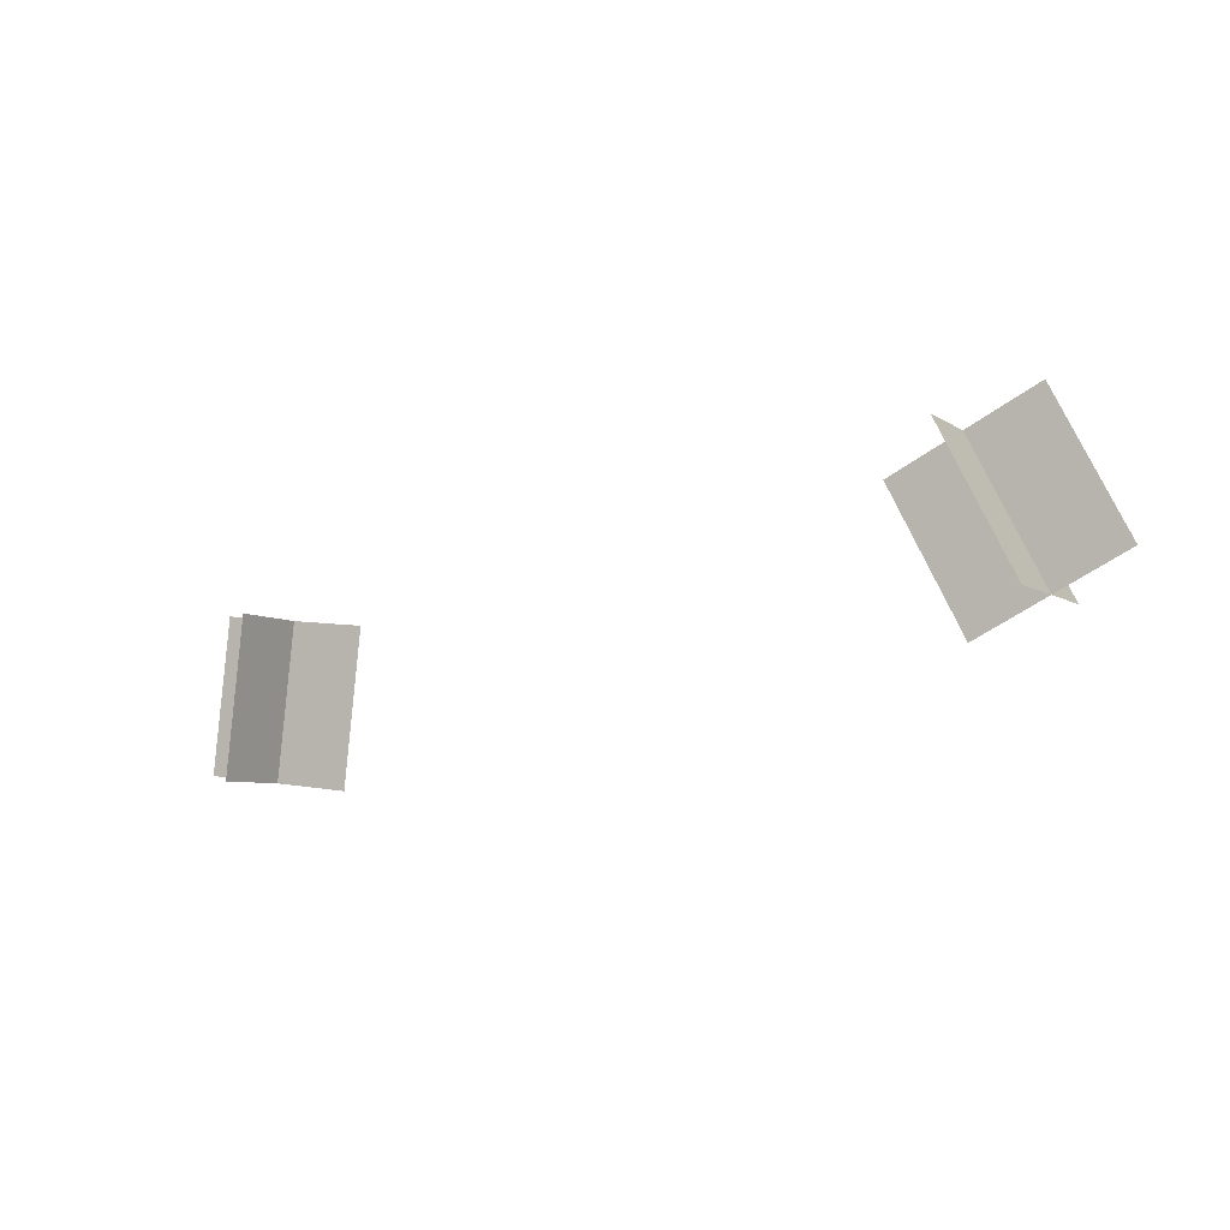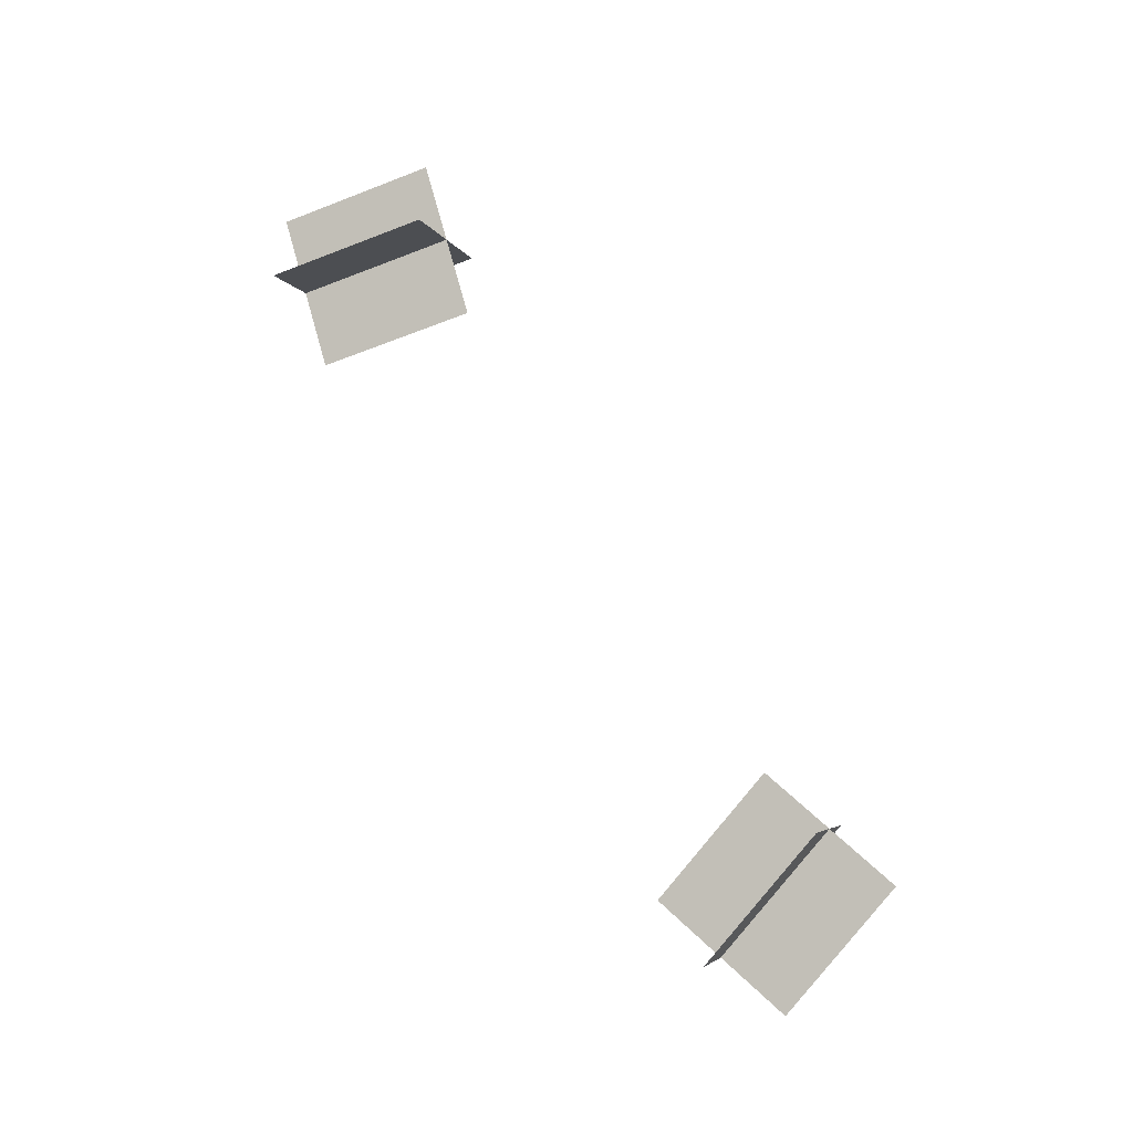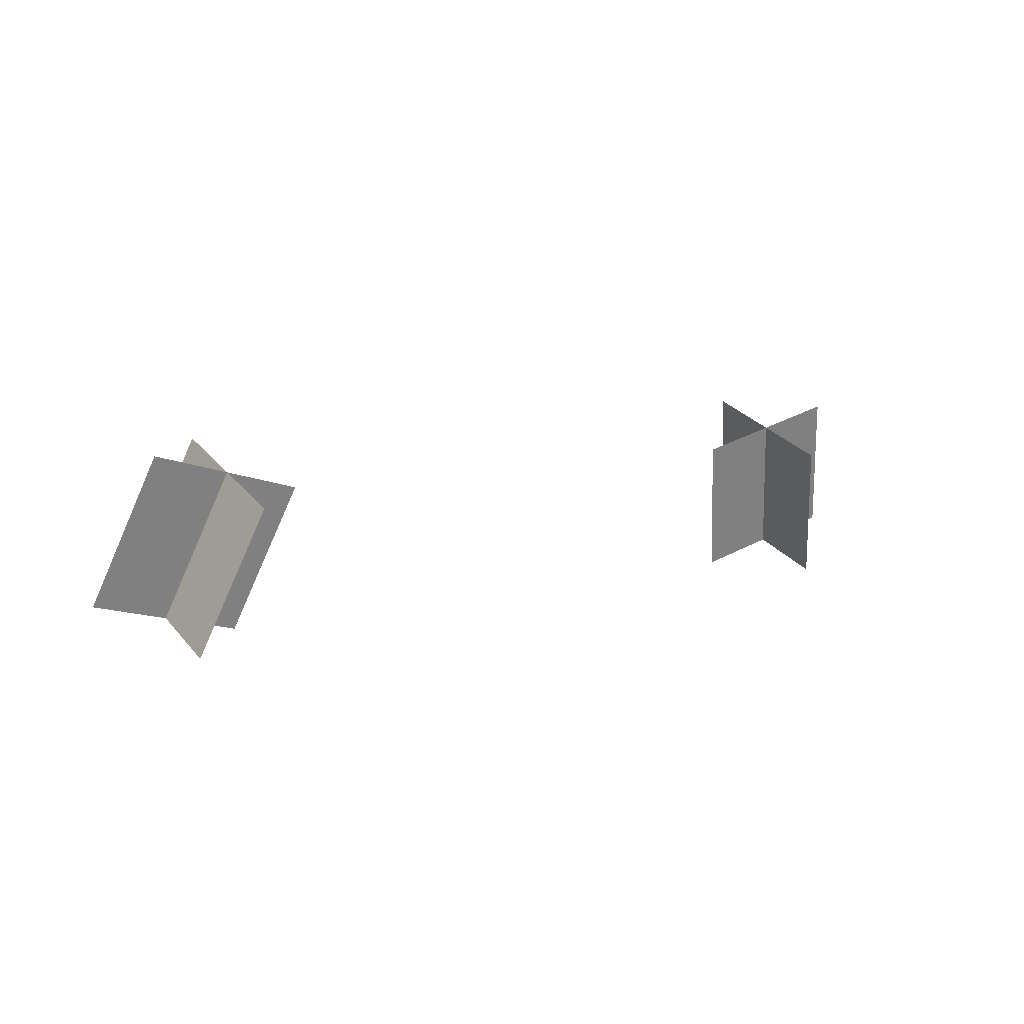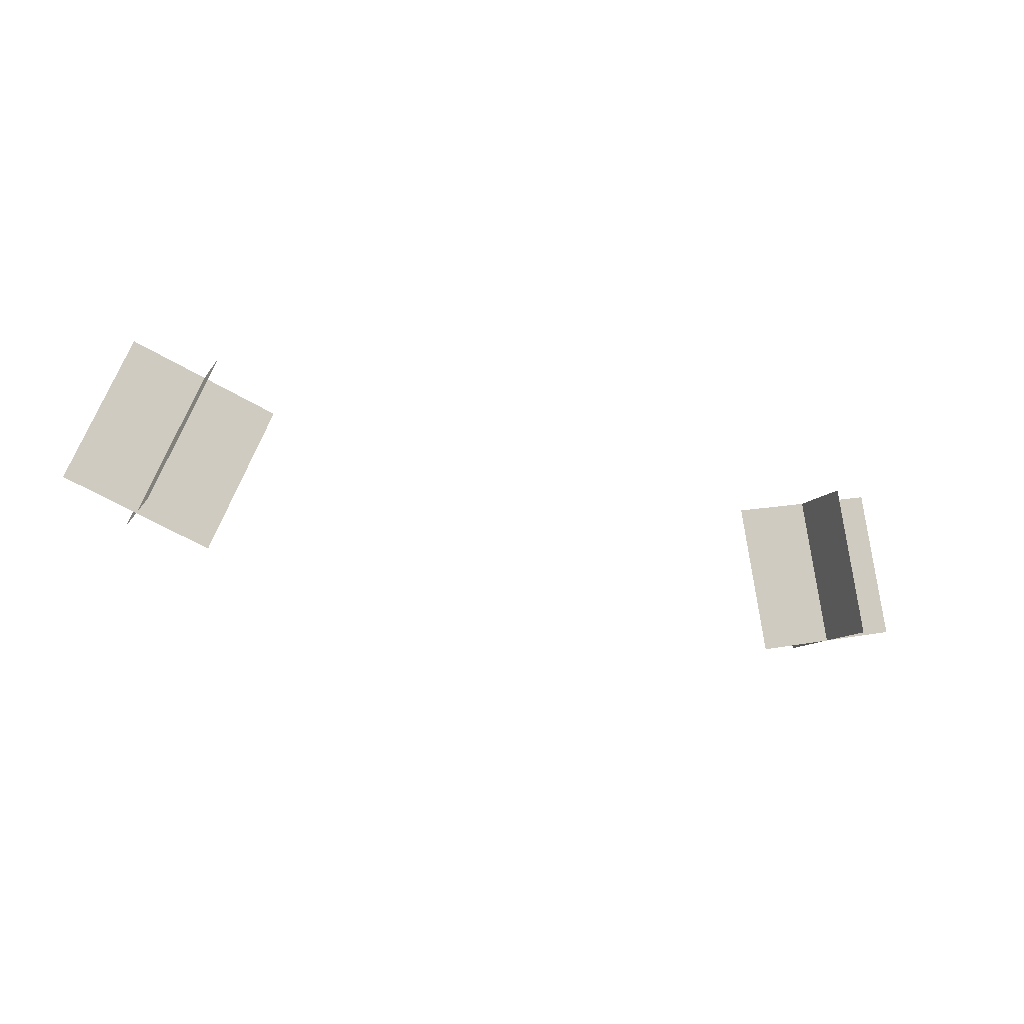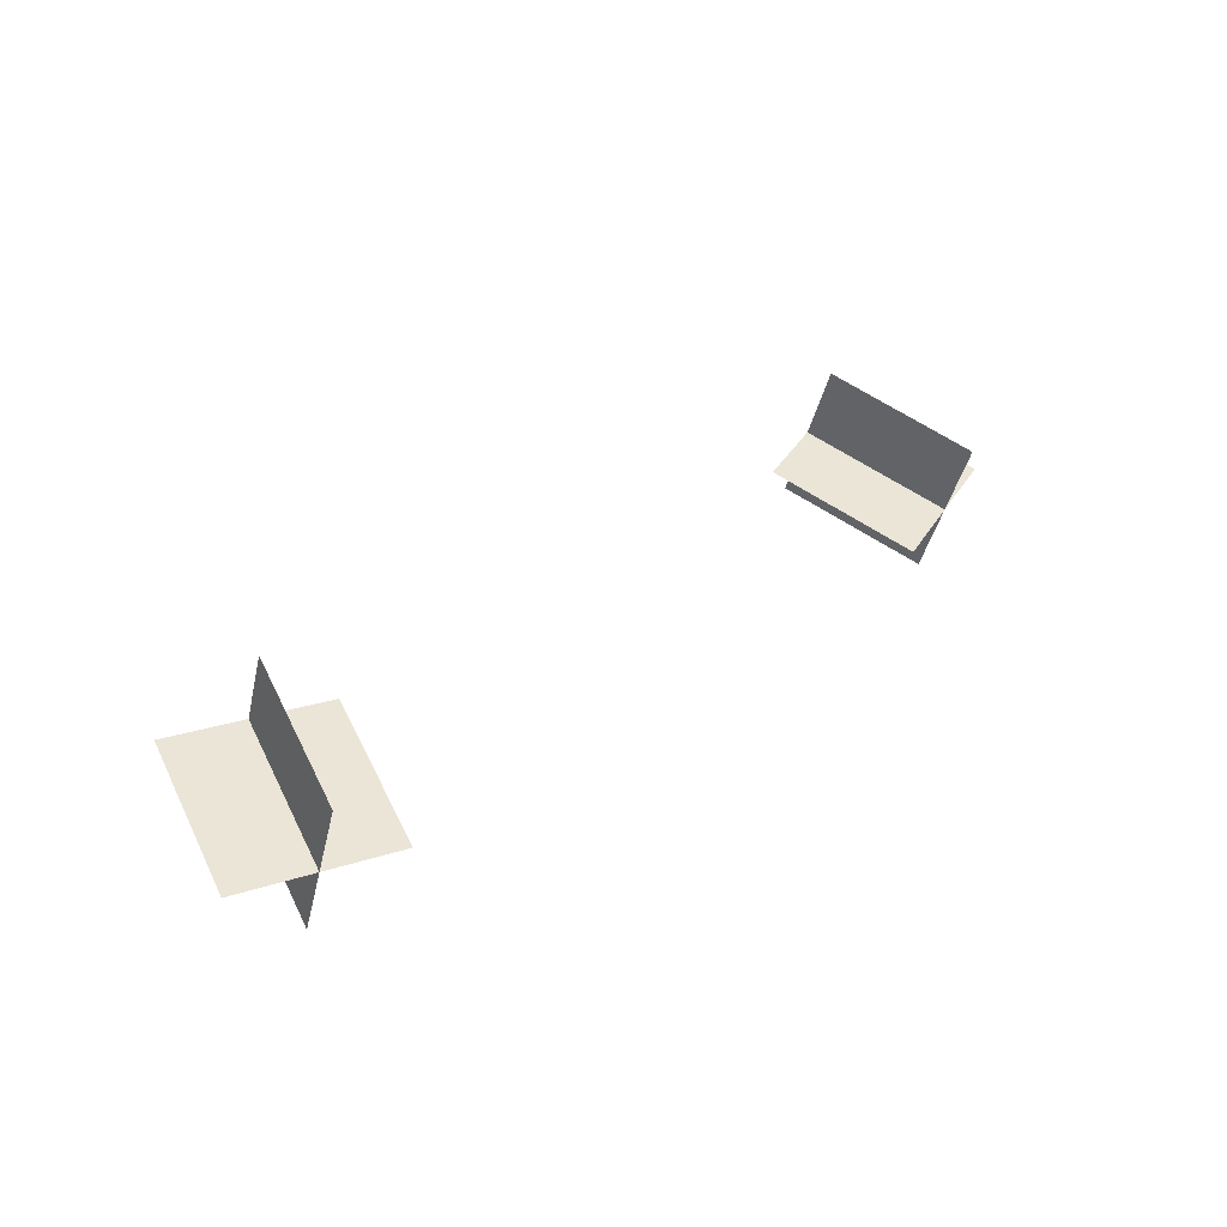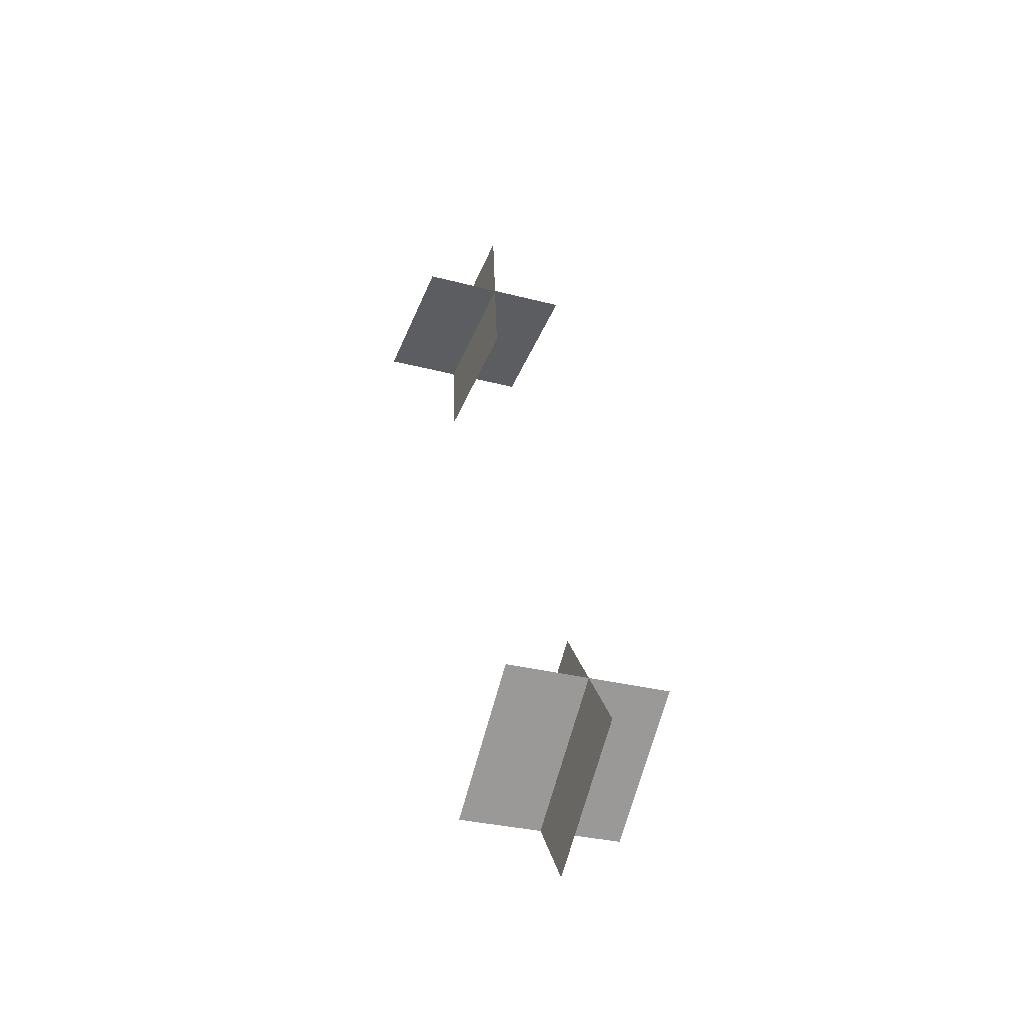
<metadata>
{"format":"obj","ext":"obj","renderer":"f3d","projection":"perspective","resolution":1024,"background":"white","views":[{"elev":-27.4,"azim":29.9,"up":"+Y"},{"elev":74.9,"azim":58.4,"up":"+Z"},{"elev":8.8,"azim":-35.2,"up":"+Y"},{"elev":-31.0,"azim":-21.0,"up":"+Y"},{"elev":33.3,"azim":-44.8,"up":"+Z"},{"elev":37.2,"azim":-97.4,"up":"+Y"}]}
</metadata>
<code>
o Plane.001
v 2.5 -1.404 -4.545
v 2.825 -2.442 -4.897
v 2.5 -1.038 -5.628
v 2.825 -2.076 -5.979
v 3.048 -1.067 -5.035
v 3.373 -2.105 -5.386
v 1.952 -1.375 -5.139
v 2.277 -2.413 -5.49
v 3.048 -1.067 -5.035
v 3.373 -2.105 -5.386
v 1.952 -1.375 -5.139
v 2.277 -2.413 -5.49
v 2.5 -1.404 -4.545
v 2.825 -2.442 -4.897
v 2.5 -1.038 -5.628
v 2.825 -2.076 -5.979
v -2.5 -1.404 -4.545
v -2.825 -2.442 -4.897
v -2.5 -1.038 -5.628
v -2.825 -2.076 -5.979
v -3.048 -1.067 -5.035
v -3.373 -2.105 -5.386
v -1.952 -1.375 -5.139
v -2.277 -2.413 -5.49
v -3.048 -1.067 -5.035
v -3.373 -2.105 -5.386
v -1.952 -1.375 -5.139
v -2.277 -2.413 -5.49
v -2.5 -1.404 -4.545
v -2.825 -2.442 -4.897
v -2.5 -1.038 -5.628
v -2.825 -2.076 -5.979
f 1 2 4 3
f 5 6 8 7
f 9 11 12 10
f 13 15 16 14
f 17 19 20 18
f 21 23 24 22
f 25 26 28 27
f 29 30 32 31

</code>
